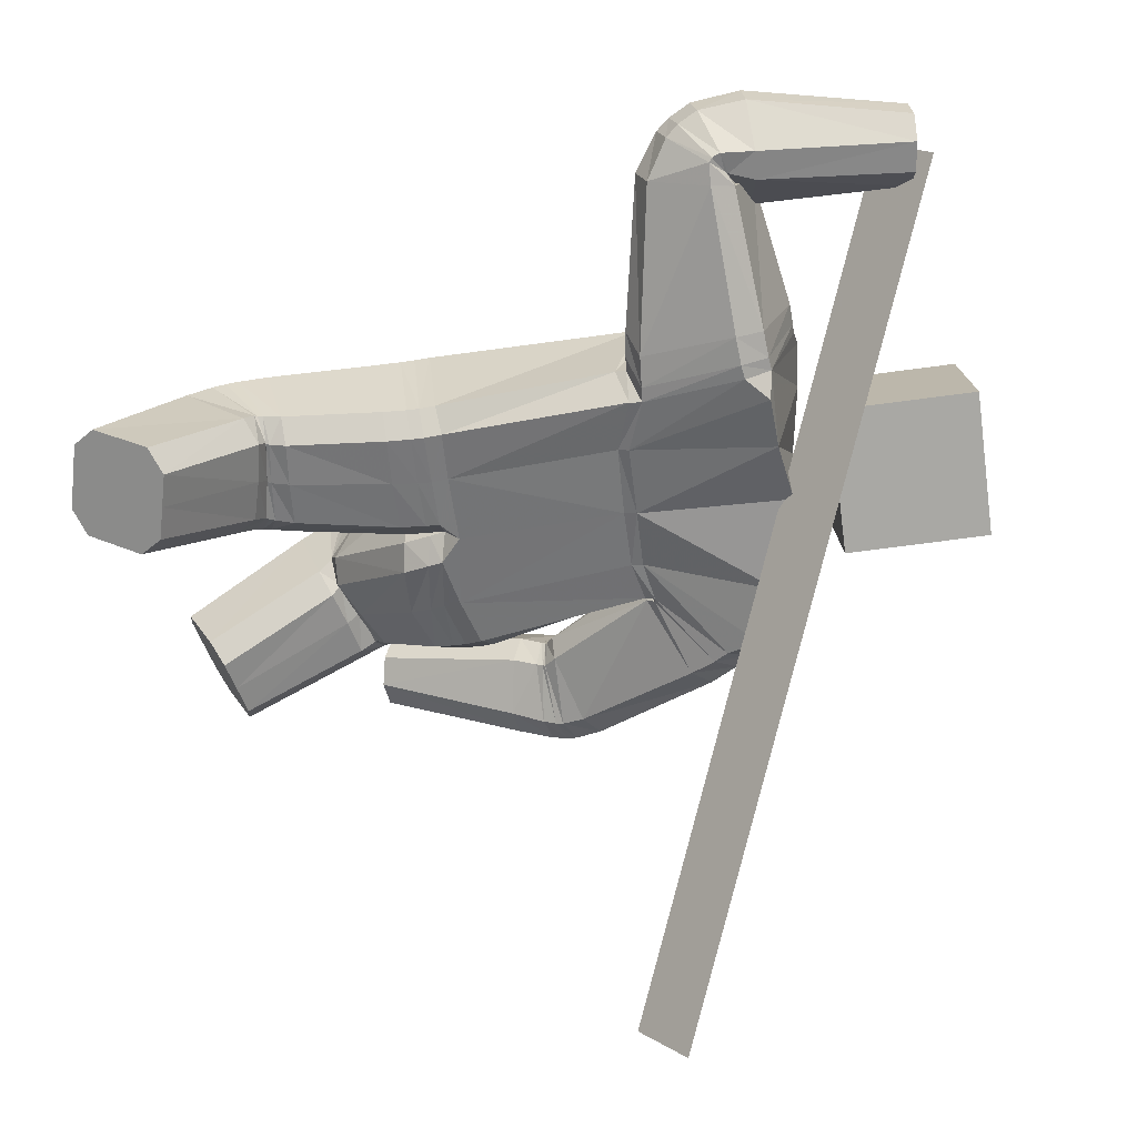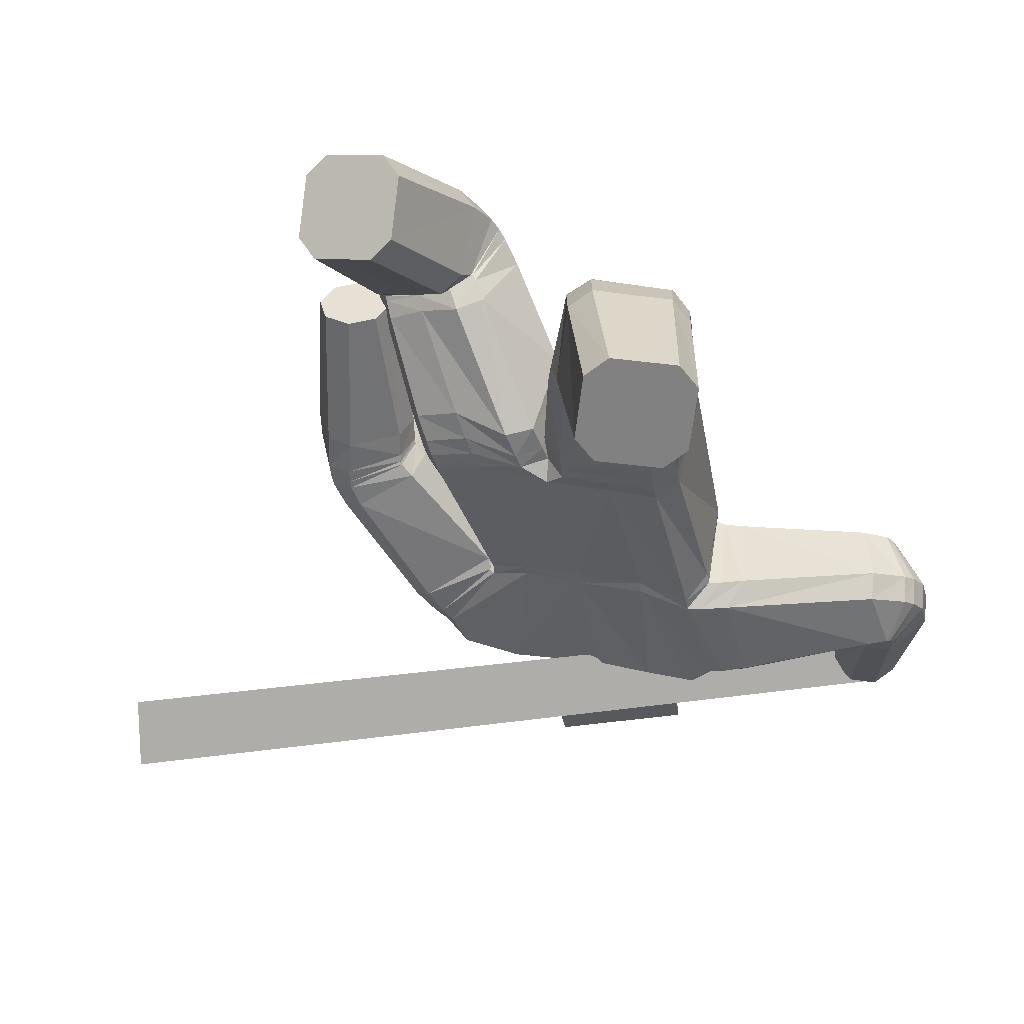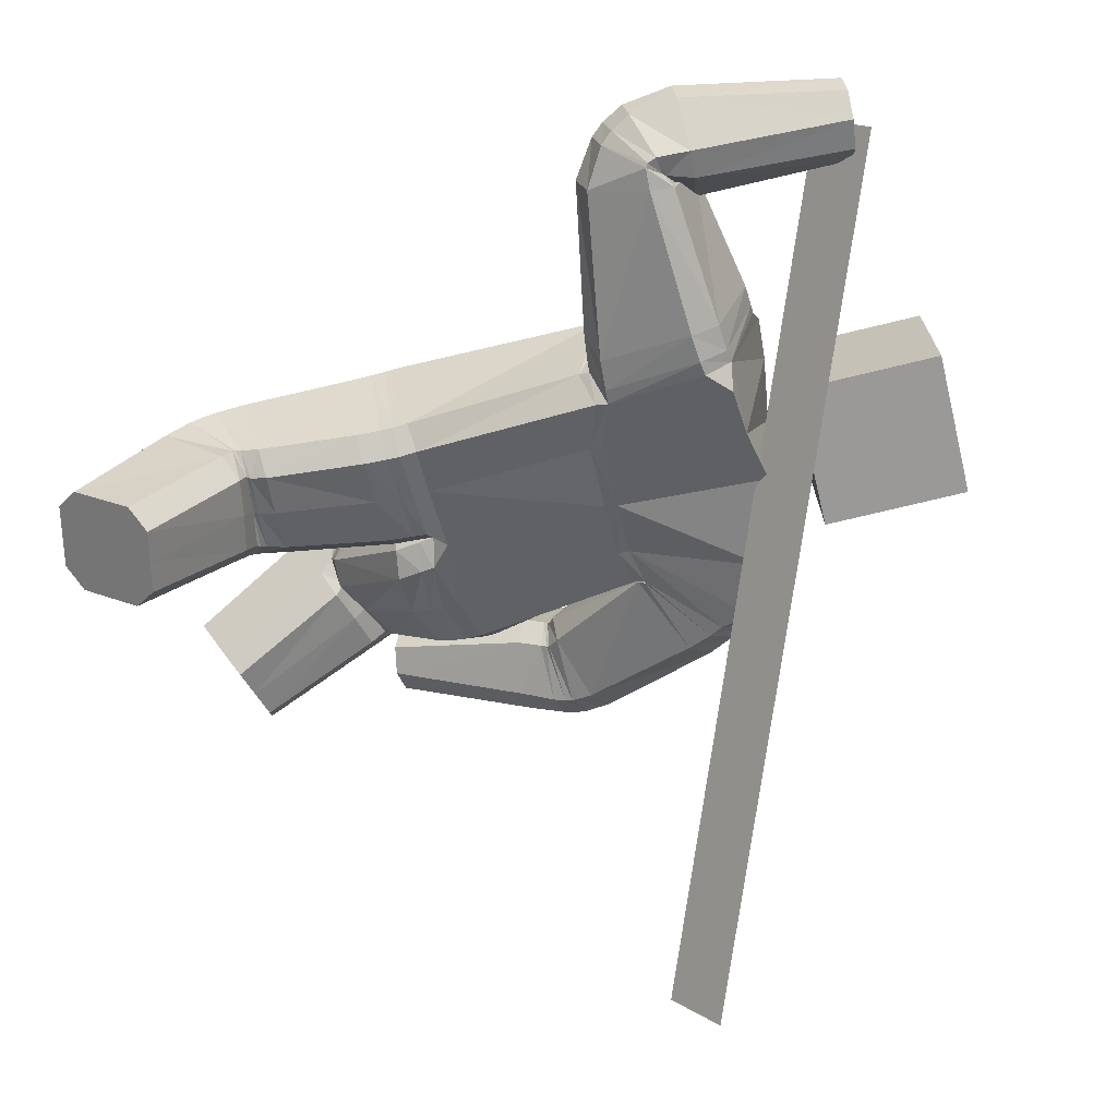
<metadata>
{"format":"obj","ext":"obj","renderer":"f3d","projection":"perspective","resolution":1024,"background":"white","views":[{"elev":-71.6,"azim":104.0,"up":"+Z"},{"elev":-30.3,"azim":15.1,"up":"+Z"},{"elev":-65.7,"azim":110.5,"up":"+Z"}]}
</metadata>
<code>
o 立方体.001
v 0.7592 1.9 -0.1284
v -0.1039 1.912 0.05201
v 0.8758 1.772 -0.07109
v -0.1132 1.88 -0.3393
v 0.9138 1.769 -0.3138
v 0.7987 1.898 -0.3708
v 0.8386 1.862 -0.3966
v 0.7505 1.922 -0.2071
v 0.8348 1.807 -0.04542
v 0.9239 1.748 -0.235
v 0.3815 1.955 -0.09265
v 0.4313 1.635 -0.03931
v 0.3759 1.569 -0.3627
v 0.3773 1.901 -0.4151
v 0.4345 1.546 -0.287
v 0.3871 1.826 -0.4506
v 0.000122 1.569 0.1075
v -0.072 1.456 -0.2684
v 0.3786 1.698 -0.000338
v 0.3735 1.99 -0.1679
v 0.1425 0.9311 -0.2413
v 0.05884 1.87 -0.4045
v 0.2457 0.9152 0.1445
v 0.1062 1.966 -0.02515
v 0.3418 0.2784 -0.5939
v 0.4413 0.03844 -0.4437
v 0.3517 0.3571 0.03906
v 0.2478 0.4922 -0.2279
v 0.1859 1.597 0.05868
v 0.1207 1.479 -0.3163
v 0.3151 1.987 -0.1575
v 0.3272 1.951 -0.08481
v 0.3771 1.619 -0.03359
v 0.3283 1.679 0.008985
v 0.2932 1.554 -0.3653
v 0.3671 1.529 -0.2931
v 0.3051 1.898 -0.4159
v 0.3112 1.823 -0.4543
v 0.03444 0.9248 0.1364
v 0.1076 0.9192 0.1792
v 0.05107 0.9908 0.188
v 0.008175 0.9164 -0.2069
v -0.03478 0.9165 -0.135
v -0.04864 0.957 -0.1915
v 0.3815 0.9303 0.1088
v 0.4224 0.9408 0.03714
v 0.3027 1.947 -0.07398
v 0.2878 1.984 -0.1453
v 0.2384 1.991 -0.07016
v 0.3493 0.9508 -0.2341
v 0.2775 0.9469 -0.2764
v 0.2683 1.898 -0.41
v 0.2714 1.824 -0.45
v 0.2005 1.877 -0.4479
v 0.221 0.1792 -0.554
v 0.2568 0.247 -0.5877
v 0.3563 0.007065 -0.4376
v 0.2813 0.03372 -0.463
v 0.427 0.3098 -0.6001
v 0.5018 0.2829 -0.5745
v 0.5621 0.1375 -0.4835
v 0.5265 0.06992 -0.4499
v 0.09957 0.4279 -0.1507
v 0.1383 0.4649 -0.2067
v 0.1679 0.3368 0.02526
v 0.2424 0.3274 0.05851
v 0.3574 0.5222 -0.2473
v 0.4305 0.515 -0.2117
v 0.4617 0.3811 0.01645
v 0.4995 0.4235 -0.03597
v 0.2537 1.546 -0.3626
v 0.3313 1.523 -0.291
v 0.3534 1.607 -0.02552
v 0.3012 1.67 0.01751
v 0.7397 2.402 -0.2766
v 0.6594 2.383 -0.2632
v 0.6141 2.367 -0.1971
v 0.6289 2.363 -0.1149
v 0.82 2.409 -0.1469
v 0.8053 2.413 -0.2291
v 0.6944 2.374 -0.06736
v 0.7747 2.393 -0.08069
v 0.7409 1.906 -0.2127
v 0.751 1.888 -0.1333
v 0.7998 1.895 -0.3703
v 0.8484 1.871 -0.3934
v 0.9395 1.807 -0.3066
v 0.9487 1.787 -0.2275
v 0.8899 1.798 -0.06967
v 0.8412 1.823 -0.04666
v 0.7336 1.885 -0.1385
v 0.7216 1.897 -0.219
v 0.8535 1.895 -0.3871
v 0.7933 1.904 -0.3675
v 0.9718 1.85 -0.2164
v 0.9603 1.863 -0.2967
v 0.8402 1.853 -0.04817
v 0.9004 1.844 -0.06774
v 0.8087 1.723 -0.0707
v 0.8177 1.695 -0.3291
v 0.8328 1.669 -0.2515
v 0.7778 1.783 -0.03899
v 0.7335 1.968 -0.1927
v 0.7587 1.913 -0.3733
v 0.7798 1.852 -0.4046
v 0.7396 1.937 -0.1157
v 0.6742 1.945 -0.223
v 0.9684 1.987 -0.1959
v 0.8333 1.983 -0.3679
v 0.6885 1.939 -0.1411
v 0.7574 1.97 -0.3531
v 0.9543 1.993 -0.2777
v 0.8854 1.961 -0.06563
v 0.8096 1.948 -0.05087
v 0.1489 0.8929 -0.2408
v 0.2523 0.8736 0.1405
v 0.03926 0.8804 0.1359
v 0.113 0.8761 0.1779
v 0.3865 0.8911 0.1046
v 0.4272 0.9028 0.03298
v 0.2819 0.9116 -0.2759
v 0.3538 0.9162 -0.2339
v -0.02867 0.8796 -0.1333
v 0.01462 0.879 -0.2052
v 0.1625 0.8247 -0.2417
v 0.2653 0.8022 0.1323
v 0.04903 0.8052 0.1326
v 0.3968 0.822 0.0964
v 0.3647 0.8523 -0.2352
v 0.02672 0.8088 -0.2027
v 0.1244 0.8013 0.1732
v 0.4374 0.8353 0.02454
v 0.2926 0.8465 -0.2769
v -0.01792 0.8077 -0.1295
v 0.2425 0.5032 -0.2305
v 0.3446 0.3994 0.0609
v 0.1577 0.3779 0.04932
v 0.4562 0.422 0.03661
v 0.4264 0.5293 -0.2133
v 0.1308 0.479 -0.2045
v 0.2328 0.3715 0.08381
v 0.4946 0.4567 -0.02149
v 0.3537 0.5321 -0.2516
v 0.09038 0.449 -0.1427
v 0.2105 0.4669 0.1192
v 0.4835 0.5349 -0.004219
v 0.3436 0.5762 -0.2646
v 0.06946 0.5092 -0.1372
v 0.2288 0.5513 -0.2396
v 0.329 0.4903 0.08897
v 0.1362 0.4669 0.08123
v 0.4441 0.5114 0.06149
v 0.4159 0.579 -0.2226
v 0.1106 0.5288 -0.2062
v 0.2527 0.4935 -0.2292
v 0.3598 0.3087 0.003538
v 0.108 0.4108 -0.1664
v 0.1454 0.4585 -0.2145
v 0.3607 0.5224 -0.2463
v 0.4344 0.508 -0.2146
v 0.4677 0.3399 -0.01308
v 0.5048 0.3886 -0.06002
v 0.1784 0.2919 -0.01116
v 0.2522 0.2783 0.02084
v 0.2663 0.4783 -0.2781
v 0.3765 0.2324 -0.08749
v 0.1634 0.4388 -0.268
v 0.4446 0.4862 -0.2599
v 0.4799 0.2685 -0.09675
v 0.1986 0.2199 -0.1032
v 0.1272 0.3759 -0.2296
v 0.3701 0.5107 -0.2873
v 0.5161 0.3288 -0.1354
v 0.2731 0.1981 -0.07501
v 0.1394 0.9765 -0.2389
v 0.2418 0.9635 0.1471
v 0.346 0.9946 -0.2311
v 0.274 0.9953 -0.2734
v 0.3768 0.9798 0.1129
v 0.4183 0.9841 0.04087
v 0.2589 1.512 -0.3522
v 0.3657 1.569 -0.01286
v 0.1251 1.449 -0.3016
v 0.1927 1.561 0.07289
v 0.332 1.492 -0.2785
v 0.311 1.634 0.02772
v 0.008834 1.535 0.1182
v -0.06618 1.421 -0.258
v -0.7826 1.19 0.2431
v -0.5471 1.152 0.2572
v -0.5461 1.075 0.01871
v -0.7821 1.111 0.005361
v -0.7151 1.087 -0.03186
v -0.8232 1.175 0.1731
v -0.6133 1.178 0.2938
v -0.5059 1.089 0.08933
v -0.6192 1.643 0.129
v -0.3577 1.487 0.1674
v -0.3593 1.418 -0.1604
v -0.6352 1.542 -0.1819
v -0.335 1.385 -0.07327
v -0.5815 1.493 -0.2187
v -0.3853 1.565 0.1927
v -0.6602 1.646 0.05842
v -0.2546 0.8562 -0.1175
v -0.362 1.782 -0.3257
v -0.1335 0.9907 0.2143
v -0.332 1.888 0.05247
v -0.4368 0.157 0.1359
v -0.37 0.03929 0.4037
v -0.2353 0.6051 0.552
v -0.3389 0.5441 0.2744
v -0.1827 1.561 0.1537
v -0.235 1.436 -0.2208
v -0.6032 1.727 0.04465
v -0.5673 1.713 0.1154
v -0.3407 1.519 0.1516
v -0.3479 1.582 0.1804
v -0.3599 1.44 -0.1885
v -0.3355 1.417 -0.1001
v -0.5963 1.621 -0.2087
v -0.5533 1.564 -0.2459
v -0.005913 0.9407 0.2006
v -0.111 0.8899 -0.1684
v -0.2625 1.043 0.2328
v -0.3364 1.033 0.1967
v -0.5277 1.748 0.109
v -0.5602 1.768 0.0386
v -0.4946 1.827 0.07887
v -0.4258 0.9143 -0.02831
v -0.3884 0.881 -0.08833
v -0.5673 1.664 -0.2223
v -0.5321 1.605 -0.2605
v -0.5101 1.699 -0.2937
v -0.2803 0.1197 0.1469
v -0.35 0.1485 0.1106
v -0.2832 0.03081 0.3783
v -0.2398 0.0484 0.3092
v -0.5238 0.1655 0.1614
v -0.5669 0.1478 0.2306
v -0.5265 0.07644 0.393
v -0.457 0.0478 0.4291
v -0.1565 0.5152 0.2822
v -0.2301 0.5181 0.2497
v -0.08773 0.5521 0.464
v -0.1268 0.5771 0.5275
v -0.4474 0.5738 0.2985
v -0.4851 0.5989 0.3579
v -0.3453 0.6235 0.5788
v -0.417 0.635 0.5428
v -0.3492 1.444 -0.201
v -0.3399 1.423 -0.119
v -0.3303 1.523 0.1371
v -0.3215 1.587 0.1753
v -0.5591 0.5695 0.216
v -0.6332 0.5675 0.2547
v -0.6602 0.588 0.329
v -0.625 0.6199 0.398
v -0.4485 0.6248 0.3057
v -0.4837 0.5929 0.2368
v -0.5496 0.6433 0.4188
v -0.4755 0.6454 0.3802
v -0.8258 1.143 0.1791
v -0.7863 1.162 0.2488
v -0.7812 1.084 0.01436
v -0.7127 1.066 -0.02318
v -0.5466 1.067 0.02622
v -0.5074 1.086 0.09597
v -0.552 1.144 0.2608
v -0.6205 1.163 0.2982
v -0.7854 1.118 0.2586
v -0.8233 1.094 0.1891
v -0.7044 1.031 -0.008181
v -0.7749 1.042 0.02979
v -0.5057 1.073 0.1079
v -0.5434 1.05 0.0385
v -0.6246 1.137 0.3053
v -0.5541 1.125 0.2674
v -0.5183 1.187 0.2453
v -0.5232 1.109 -0.005973
v -0.4838 1.111 0.06732
v -0.5771 1.23 0.2796
v -0.8025 1.261 0.155
v -0.7686 1.186 -0.02289
v -0.7048 1.149 -0.05944
v -0.7596 1.269 0.2254
v -0.7969 0.9877 0.2145
v -0.4906 1.014 0.1412
v -0.673 0.9452 0.03113
v -0.7612 1.018 0.2835
v -0.7463 0.9461 0.06969
v -0.5263 0.9844 0.07216
v -0.5412 1.056 0.2861
v -0.6144 1.057 0.3246
v -0.2618 0.8122 -0.09
v -0.1371 0.9718 0.2275
v 0.0302 0.8865 0.1389
v -0.01092 0.904 0.2071
v -0.265 1.026 0.2492
v -0.3393 1.015 0.2141
v -0.3936 0.8413 -0.06015
v -0.4299 0.8819 -0.002537
v -0.03953 0.8702 -0.1249
v -0.1161 0.8483 -0.1555
v -0.2745 0.749 -0.0375
v -0.1473 0.9318 0.2633
v 0.02152 0.8204 0.1493
v -0.2727 0.9894 0.2888
v -0.4388 0.8318 0.05172
v -0.1272 0.7728 -0.1255
v -0.02037 0.8453 0.2227
v -0.3473 0.9787 0.255
v -0.4036 0.7831 -0.004231
v -0.04852 0.7935 -0.1032
v -0.3362 0.5449 0.2629
v -0.2258 0.6523 0.5365
v -0.0769 0.5826 0.4453
v -0.3365 0.6767 0.5625
v -0.4818 0.6159 0.3436
v -0.2255 0.5165 0.2373
v -0.1157 0.6172 0.5103
v -0.4092 0.68 0.5271
v -0.4454 0.581 0.2861
v -0.1499 0.5187 0.2643
v -0.0926 0.6867 0.4523
v -0.3942 0.7637 0.477
v -0.4399 0.6057 0.2388
v -0.1343 0.5393 0.2053
v -0.3281 0.5634 0.2161
v -0.2073 0.7368 0.487
v -0.05527 0.6412 0.3904
v -0.32 0.7711 0.511
v -0.4745 0.6541 0.2943
v -0.2106 0.529 0.1768
v -0.3411 0.5506 0.2728
v -0.2475 0.5419 0.5606
v -0.1619 0.5134 0.2825
v -0.2339 0.5256 0.2474
v -0.4495 0.5688 0.301
v -0.489 0.5792 0.3636
v -0.3556 0.5618 0.5875
v -0.4268 0.5768 0.5523
v -0.09981 0.5107 0.4716
v -0.1395 0.5221 0.534
v -0.3538 0.513 0.2441
v -0.2733 0.4188 0.5449
v -0.2493 0.4972 0.2178
v -0.5013 0.5138 0.345
v -0.3781 0.4343 0.5744
v -0.1263 0.4139 0.4501
v -0.179 0.4722 0.2551
v -0.4591 0.5236 0.2768
v -0.4483 0.4572 0.5387
v -0.1683 0.4072 0.517
v -0.2496 0.9046 -0.1368
v -0.1312 1.025 0.2013
v -0.4215 0.9554 -0.04682
v -0.3833 0.9294 -0.1095
v -0.2621 1.062 0.2223
v -0.3357 1.051 0.1856
v -0.3421 1.417 -0.1914
v -0.3259 1.489 0.1379
v -0.2298 1.404 -0.2182
v -0.1719 1.529 0.1542
v -0.3527 1.392 -0.119
v -0.3071 1.554 0.1853
v 0.09684 2.029 -0.3119
v 0.04913 2.426 -0.3026
v 0.0771 2.017 0.0874
v 0.02938 2.414 0.09678
v -0.2998 1.982 -0.333
v -0.3475 2.379 -0.3236
v -0.3196 1.97 0.06639
v -0.3673 2.367 0.07577
v -1.43 1.257 -0.8226
v 0.6964 2.44 -0.2496
v -1.399 1.129 -0.6725
v 0.7274 2.312 -0.09956
f 169 166 26 62
f 5 7 86 87
f 110 114 81 78
f 29 24 2 17
f 136 141 66 27
f 22 4 2 24
f 165 172 59 25
f 168 173 61 60
f 25 59 60 61 62 26
f 42 44 175 21
f 6 8 83 85
f 23 176 41 40
f 30 22 54 53 71
f 166 174 57 26
f 186 74 29 184
f 135 143 67 28
f 140 135 28 64
f 185 72 73 182
f 139 142 70 68
f 138 136 27 69
f 170 171 55 58
f 3 10 88 89
f 1 9 90 84
f 183 30 71 181
f 18 4 22 30
f 167 165 25 56
f 112 109 75 80
f 111 107 77 76
f 47 32 31 48
f 113 108 79 82
f 74 47 49 24 29
f 79 80 75 76 77 78 81 82
f 55 56 25 26 57 58
f 52 54 22 24 49 48
f 39 40 41
f 42 43 44
f 47 48 49
f 52 53 54
f 177 50 51 178
f 179 45 46 180
f 157 63 64 158
f 137 65 66 141
f 159 67 68 160
f 138 69 70 142
f 169 62 61 173
f 121 51 50 122
f 170 58 57 174
f 123 43 42 124
f 110 78 77 107
f 38 53 52 37
f 36 72 71 35
f 34 74 73 33
f 1 84 83 8
f 93 86 85 94
f 95 88 87 96
f 97 90 89 98
f 137 144 63 65
f 19 34 33 12
f 15 36 35 13
f 16 38 37 14
f 47 74 34 32
f 73 72 36 33
f 52 48 31 37
f 71 53 38 35
f 105 16 14 104
f 101 15 13 100
f 102 19 12 99
f 32 11 20 31
f 32 34 19 11
f 33 36 15 12
f 37 31 20 14
f 35 38 16 13
f 90 9 3 89
f 88 10 5 87
f 86 7 6 85
f 106 1 8 103
f 106 102 9 1
f 99 101 10 3
f 104 103 8 6
f 100 105 7 5
f 114 97 98 113
f 108 95 96 112
f 109 93 94 111
f 84 91 92 83
f 89 88 95 98
f 85 83 92 94
f 87 86 93 96
f 84 90 97 91
f 13 16 105 100
f 14 20 103 104
f 12 15 101 99
f 11 19 102 106
f 11 106 103 20
f 9 102 99 3
f 10 101 100 5
f 7 105 104 6
f 75 109 111 76
f 79 108 112 80
f 81 114 113 82
f 91 110 107 92
f 98 95 108 113
f 94 92 107 111
f 96 93 109 112
f 91 97 114 110
f 39 43 123 117
f 134 123 124 130
f 133 121 122 129
f 45 119 120 46
f 39 117 118 40
f 45 23 116 119
f 50 46 120 122
f 42 21 115 124
f 21 51 121 115
f 23 40 118 116
f 147 133 129 153
f 148 134 130 154
f 117 123 134 127
f 119 128 132 120
f 117 127 131 118
f 119 116 126 128
f 122 120 132 129
f 124 115 125 130
f 115 121 133 125
f 116 118 131 126
f 63 144 140 64
f 67 143 139 68
f 151 148 144 137
f 152 138 142 146
f 151 137 141 145
f 152 150 136 138
f 153 146 142 139
f 154 149 135 140
f 149 147 143 135
f 150 145 141 136
f 126 131 145 150
f 125 133 147 149
f 130 125 149 154
f 129 132 146 153
f 128 126 150 152
f 127 151 145 131
f 128 152 146 132
f 127 134 148 151
f 144 148 154 140
f 143 147 153 139
f 65 163 164 66
f 69 161 162 70
f 172 159 160 168
f 171 157 158 167
f 64 28 155 158
f 65 63 157 163
f 27 66 164 156
f 68 70 162 160
f 28 67 159 155
f 69 27 156 161
f 55 171 167 56
f 59 172 168 60
f 163 170 174 164
f 161 169 173 162
f 158 155 165 167
f 163 157 171 170
f 156 164 174 166
f 160 162 173 168
f 155 159 172 165
f 161 156 166 169
f 186 179 180 182
f 185 177 178 181
f 21 175 178 51
f 50 177 180 46
f 45 179 176 23
f 72 185 181 71
f 74 186 182 73
f 175 183 181 178
f 177 185 182 180
f 179 186 184 176
f 187 184 29 17
f 183 188 18 30
f 41 176 184 187
f 175 44 188 183
f 349 242 210 346
f 191 267 266 193
f 290 258 261 294
f 213 17 2 208
f 316 211 246 321
f 206 208 2 4
f 345 209 239 352
f 348 240 241 353
f 209 210 242 241 240 239
f 224 205 355 44
f 192 265 263 194
f 207 223 41 356
f 214 251 233 234 206
f 346 210 237 354
f 366 364 213 254
f 315 212 247 323
f 320 244 212 315
f 365 362 253 252
f 319 248 250 322
f 318 249 211 316
f 350 238 235 351
f 190 269 268 196
f 189 264 270 195
f 363 361 251 214
f 18 214 206 4
f 347 236 209 345
f 292 260 255 289
f 291 256 257 287
f 227 228 215 216
f 293 262 259 288
f 254 213 208 229 227
f 259 262 261 258 257 256 255 260
f 235 238 237 210 209 236
f 232 228 229 208 206 234
f 39 41 223
f 224 44 43
f 227 229 228
f 232 234 233
f 357 358 231 230
f 359 360 226 225
f 337 338 244 243
f 317 321 246 245
f 339 340 248 247
f 318 322 250 249
f 349 353 241 242
f 301 302 230 231
f 350 354 237 238
f 303 304 224 43
f 290 287 257 258
f 222 221 232 233
f 220 219 251 252
f 218 217 253 254
f 189 194 263 264
f 273 274 265 266
f 275 276 267 268
f 277 278 269 270
f 317 245 243 324
f 203 198 217 218
f 201 199 219 220
f 202 200 221 222
f 227 216 218 254
f 253 217 220 252
f 232 221 215 228
f 251 219 222 233
f 285 284 200 202
f 281 280 199 201
f 282 279 198 203
f 216 215 204 197
f 216 197 203 218
f 217 198 201 220
f 221 200 204 215
f 219 199 202 222
f 270 269 190 195
f 268 267 191 196
f 266 265 192 193
f 286 283 194 189
f 286 189 195 282
f 279 190 196 281
f 284 192 194 283
f 280 191 193 285
f 294 293 278 277
f 288 292 276 275
f 289 291 274 273
f 264 263 272 271
f 269 278 275 268
f 265 274 272 263
f 267 276 273 266
f 264 271 277 270
f 199 280 285 202
f 200 284 283 204
f 198 279 281 201
f 197 286 282 203
f 197 204 283 286
f 195 190 279 282
f 196 191 280 281
f 193 192 284 285
f 255 256 291 289
f 259 260 292 288
f 261 262 293 294
f 271 272 287 290
f 278 293 288 275
f 274 291 287 272
f 276 292 289 273
f 271 290 294 277
f 39 297 303 43
f 314 310 304 303
f 313 309 302 301
f 225 226 300 299
f 39 223 298 297
f 225 299 296 207
f 230 302 300 226
f 224 304 295 205
f 205 295 301 231
f 207 296 298 223
f 327 333 309 313
f 328 334 310 314
f 297 307 314 303
f 299 300 312 308
f 297 298 311 307
f 299 308 306 296
f 302 309 312 300
f 304 310 305 295
f 295 305 313 301
f 296 306 311 298
f 243 244 320 324
f 247 248 319 323
f 331 317 324 328
f 332 326 322 318
f 331 325 321 317
f 332 318 316 330
f 333 319 322 326
f 334 320 315 329
f 329 315 323 327
f 330 316 321 325
f 306 330 325 311
f 305 329 327 313
f 310 334 329 305
f 309 333 326 312
f 308 332 330 306
f 307 311 325 331
f 308 312 326 332
f 307 331 328 314
f 324 320 334 328
f 323 319 333 327
f 245 246 344 343
f 249 250 342 341
f 352 348 340 339
f 351 347 338 337
f 244 338 335 212
f 245 343 337 243
f 211 336 344 246
f 248 340 342 250
f 212 335 339 247
f 249 341 336 211
f 235 236 347 351
f 239 240 348 352
f 343 344 354 350
f 341 342 353 349
f 338 347 345 335
f 343 350 351 337
f 336 346 354 344
f 340 348 353 342
f 335 345 352 339
f 341 349 346 336
f 366 362 360 359
f 365 361 358 357
f 205 231 358 355
f 230 226 360 357
f 225 207 356 359
f 252 251 361 365
f 254 253 362 366
f 355 358 361 363
f 357 360 362 365
f 359 356 364 366
f 187 17 213 364
f 363 214 18 188
f 41 187 364 356
f 355 363 188 44
f 367 368 370 369
f 369 370 374 373
f 373 374 372 371
f 371 372 368 367
f 369 373 371 367
f 374 370 368 372
f 375 376 378 377

</code>
